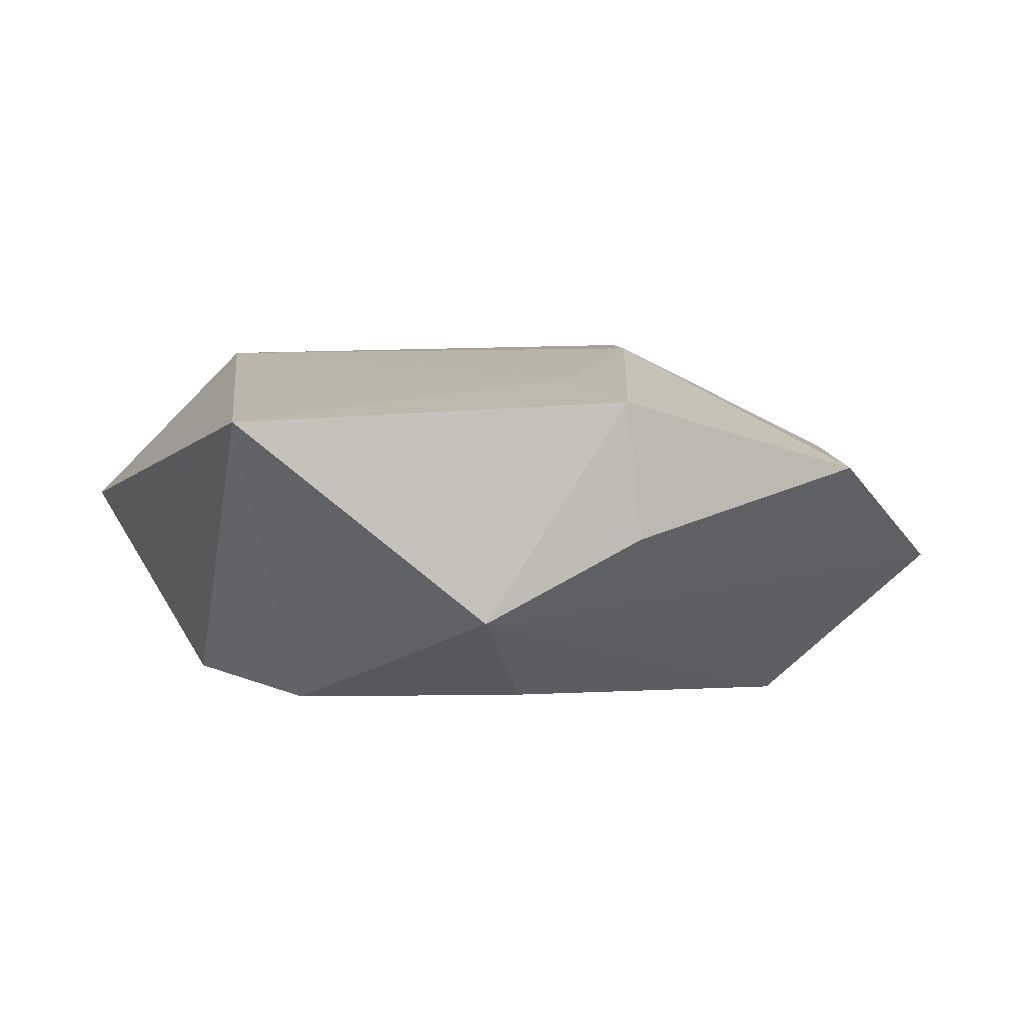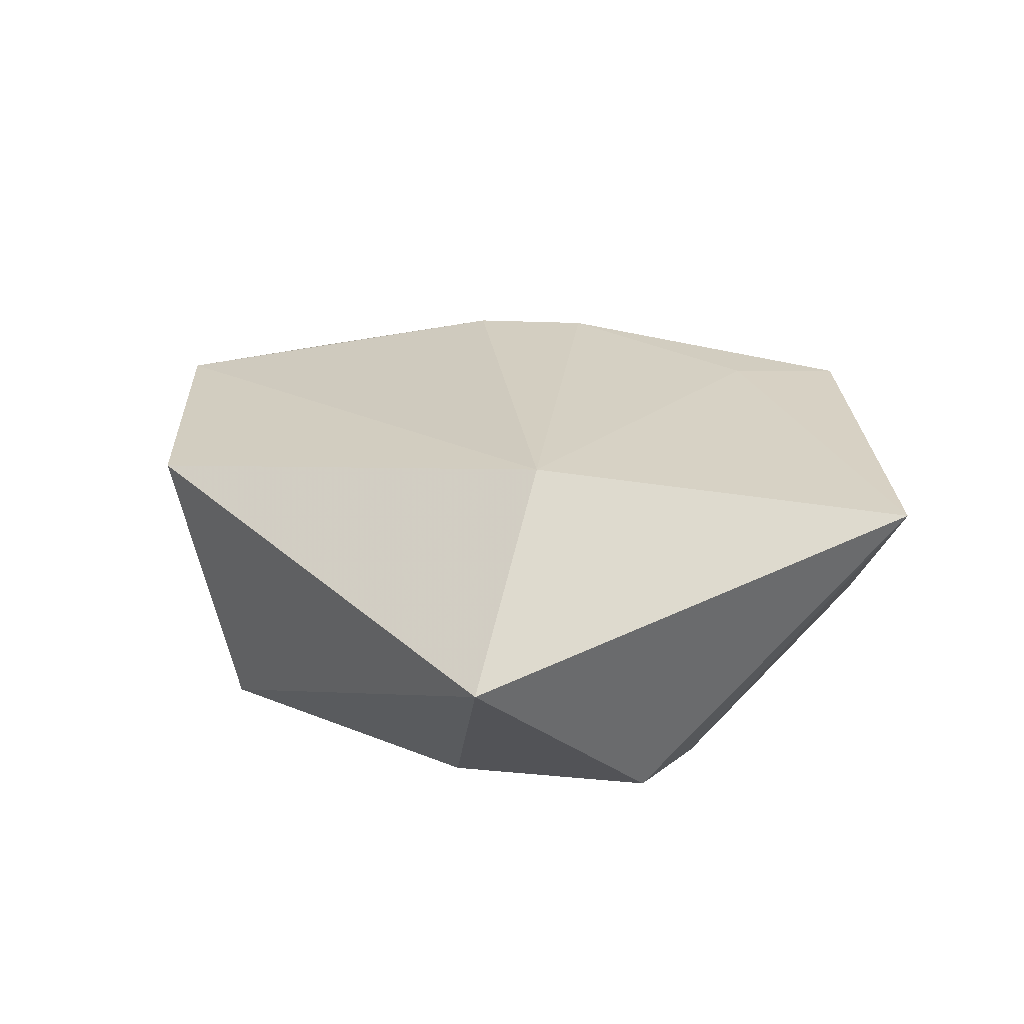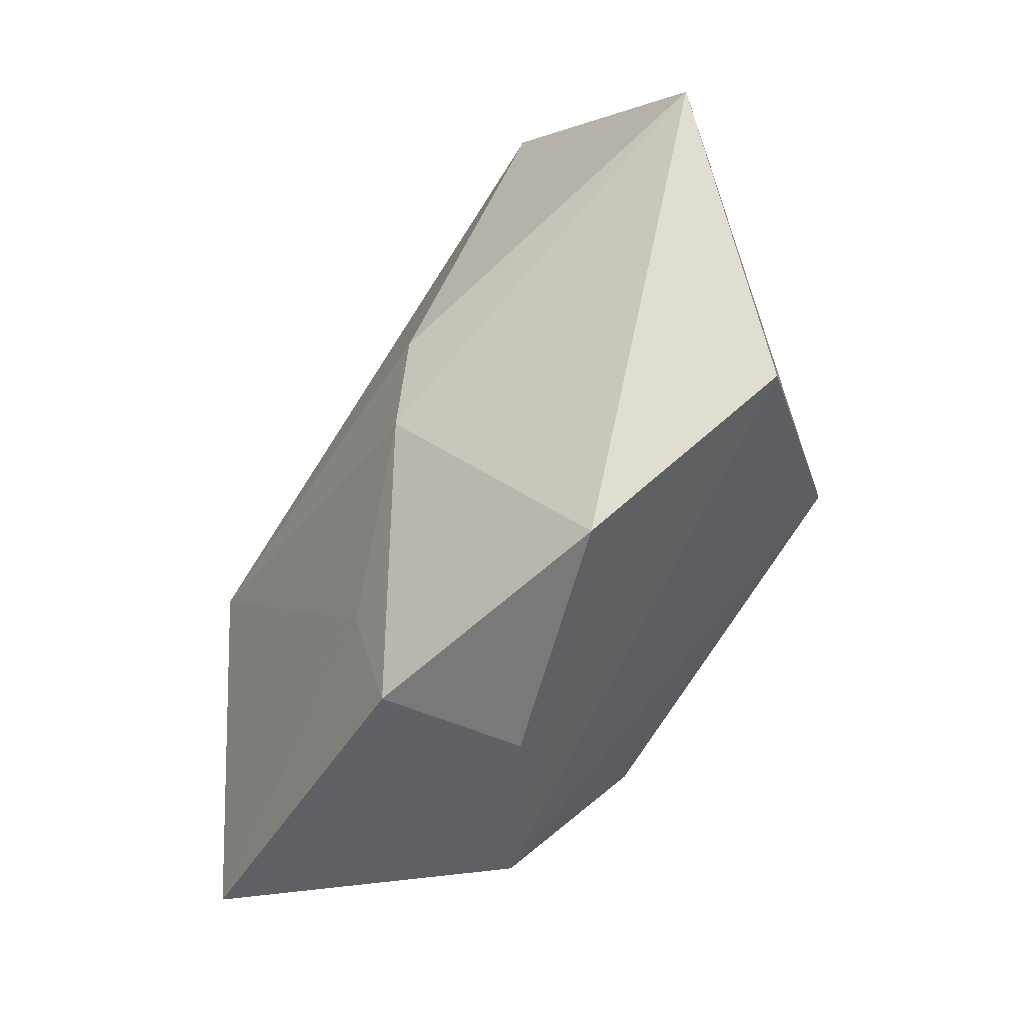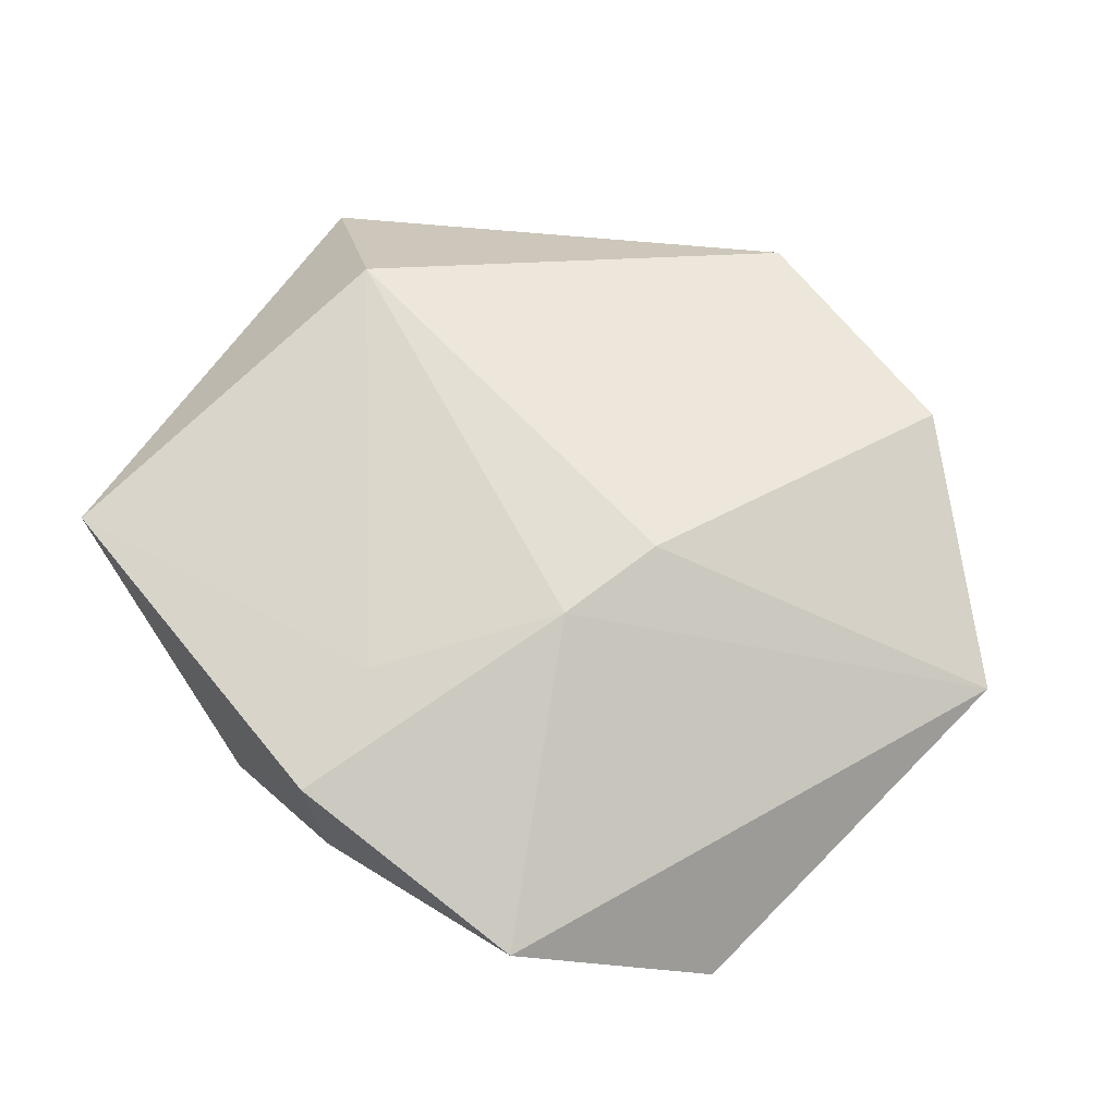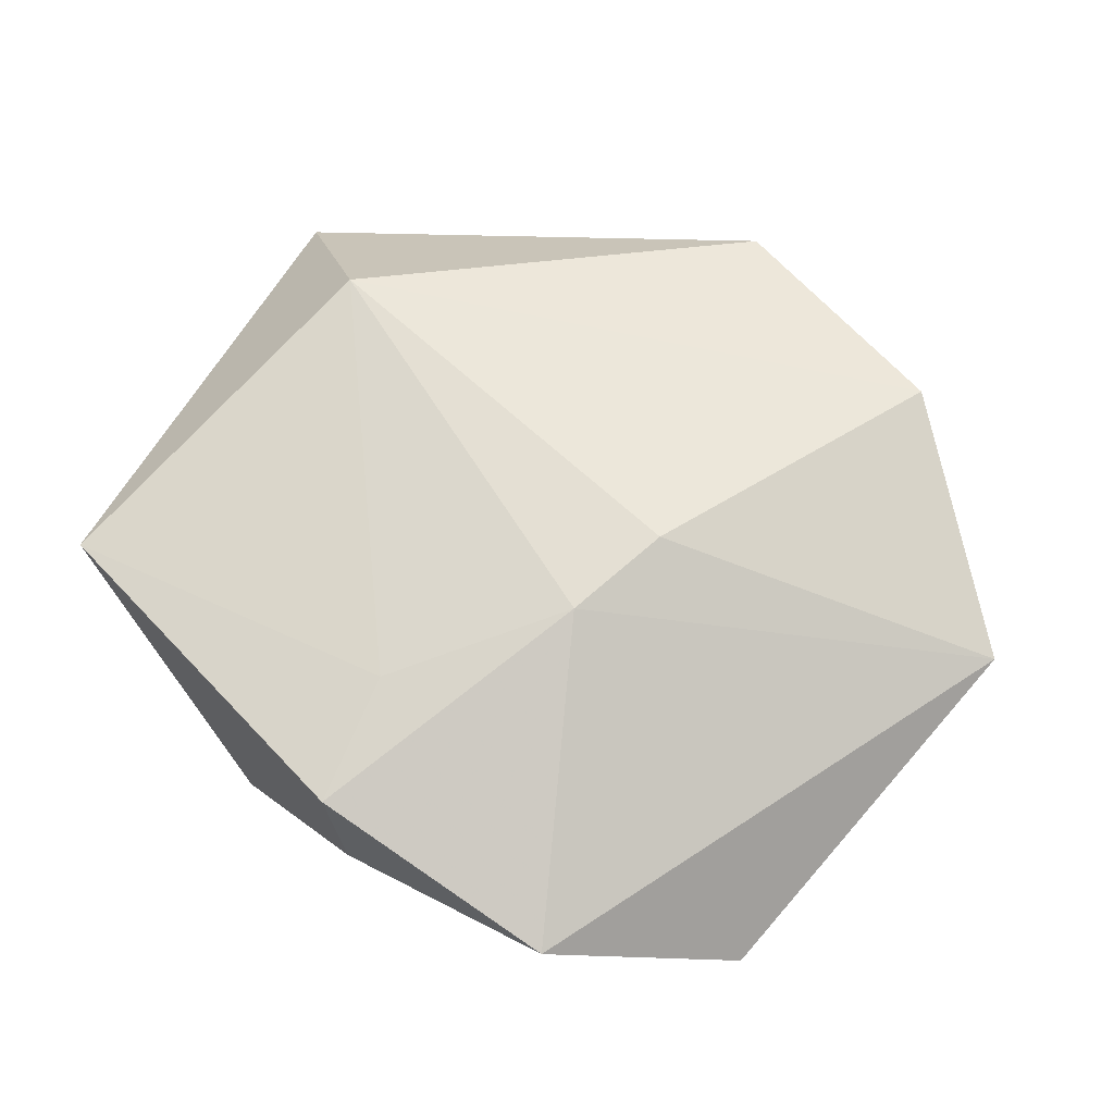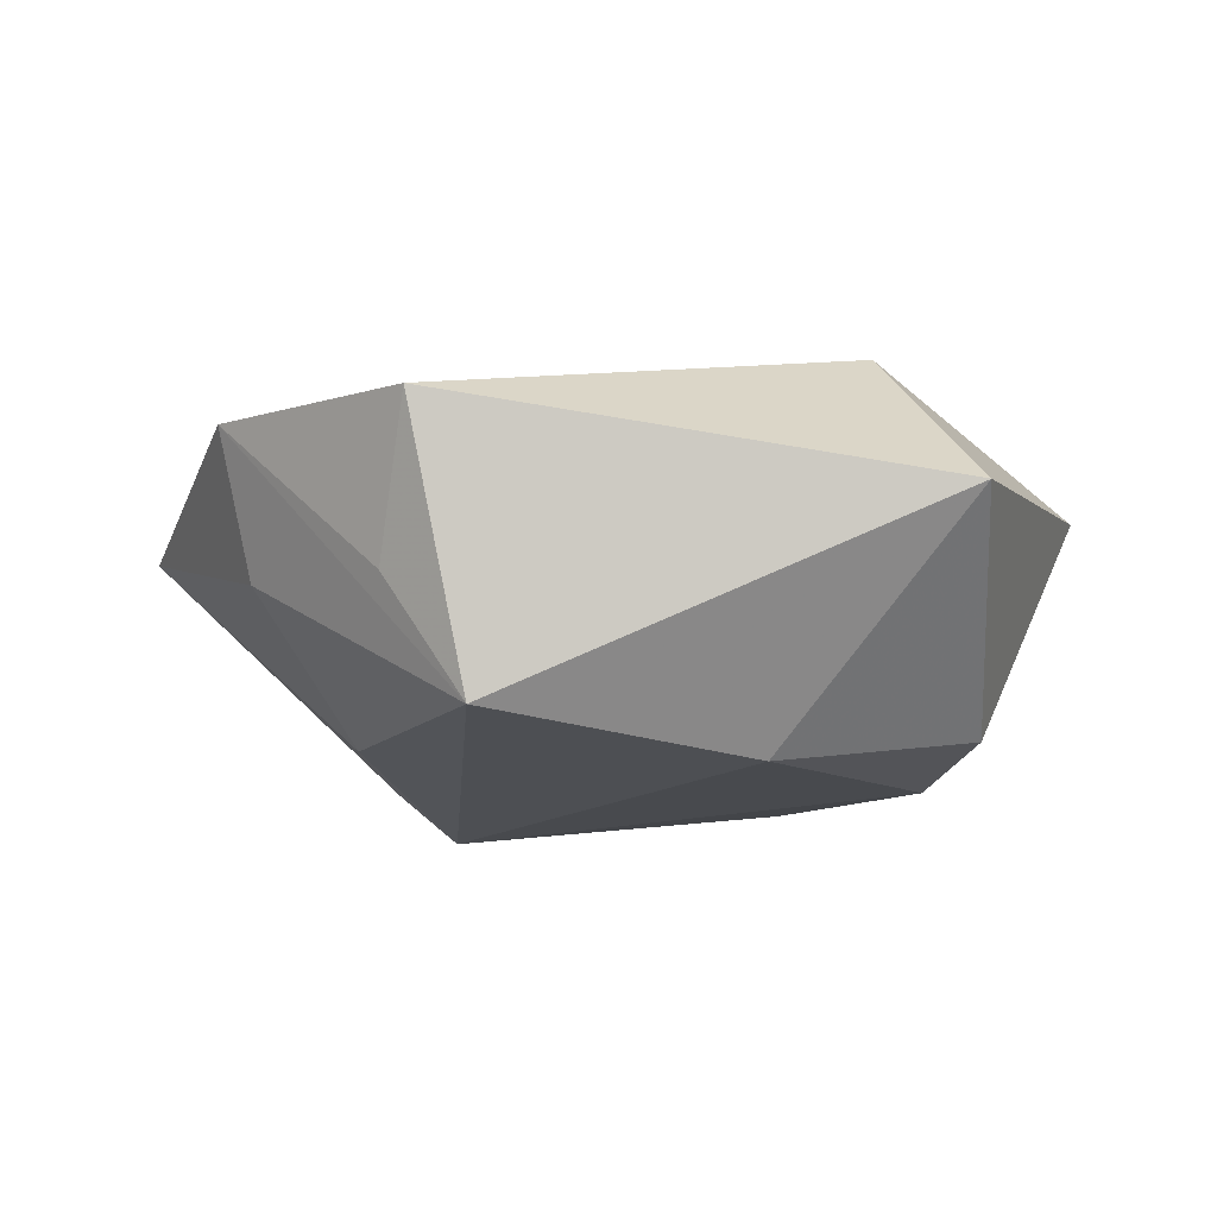
<metadata>
{"format":"obj","ext":"obj","renderer":"f3d","projection":"perspective","resolution":1024,"background":"white","views":[{"elev":3.8,"azim":-17.4,"up":"+Z"},{"elev":23.7,"azim":-107.6,"up":"+Z"},{"elev":-56.0,"azim":59.1,"up":"+Y"},{"elev":64.7,"azim":37.8,"up":"+Z"},{"elev":64.1,"azim":33.9,"up":"+Z"},{"elev":-14.1,"azim":-153.2,"up":"+Z"}]}
</metadata>
<code>
v 0.001521 -0.04215 0.01465
v -0.04817 0.02186 0.002181
v 0.02274 0.01913 -0.01723
v 0.0159 0.001405 0.02148
v 0.02927 0.03724 0.01452
v 0.03063 -0.002062 -0.01802
v 0.007673 0.03989 -0.004208
v 0.001672 0.04579 0.01202
v -0.02287 0.01665 -0.02167
v -0.005841 -0.02614 -0.01954
v 0.00325 -0.042 -0.000455
v -0.02854 -0.0115 -0.02087
v -0.001061 -0.02769 0.01712
v 0.0306 -0.01508 -0.0218
v 0.05235 0.01573 0.007368
v -0.04016 -0.03215 0.01253
v -0.03866 -0.001233 -0.01805
v -0.01377 -0.03926 -0.009509
v 0.01276 -0.01075 0.0209
v 0.02859 0.03129 -0.001314
v -0.03223 0.009842 0.02038
v 0.04591 -0.02659 -0.004471
v 0.02893 -0.04108 0.007058
v -0.001743 0.03893 -0.01815
f 14 24 3
f 14 15 22
f 9 24 14
f 5 4 15
f 5 8 21
f 21 4 5
f 6 15 14
f 14 3 6
f 6 3 15
f 21 16 13
f 13 16 1
f 15 4 19
f 19 13 1
f 19 4 21
f 21 13 19
f 12 9 14
f 17 9 12
f 12 16 17
f 2 16 21
f 17 16 2
f 21 8 2
f 2 9 17
f 2 8 24
f 24 9 2
f 24 8 7
f 7 5 24
f 8 5 7
f 20 5 15
f 15 3 20
f 24 5 20
f 20 3 24
f 23 19 1
f 23 22 15
f 15 19 23
f 1 16 18
f 16 12 18
f 14 22 18
f 22 23 18
f 11 23 1
f 1 18 11
f 11 18 23
f 10 12 14
f 14 18 10
f 10 18 12

</code>
